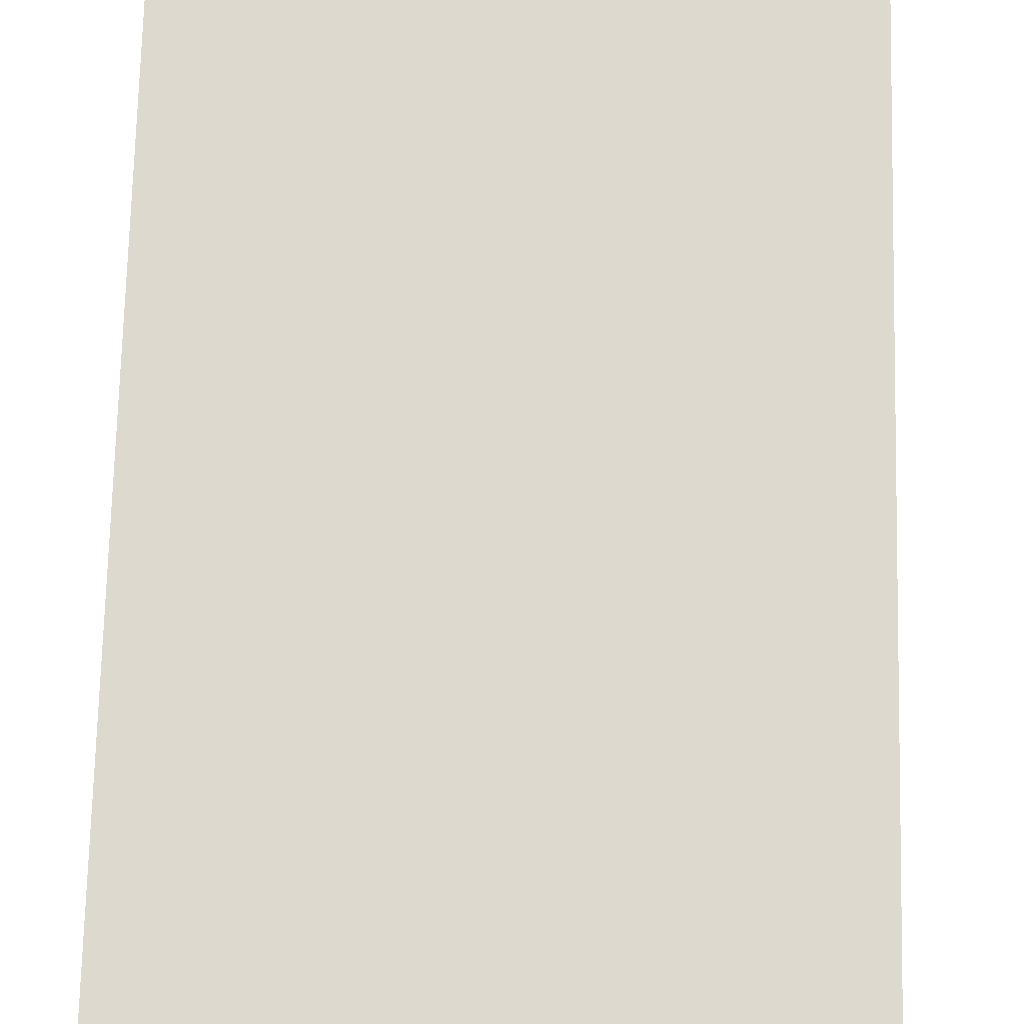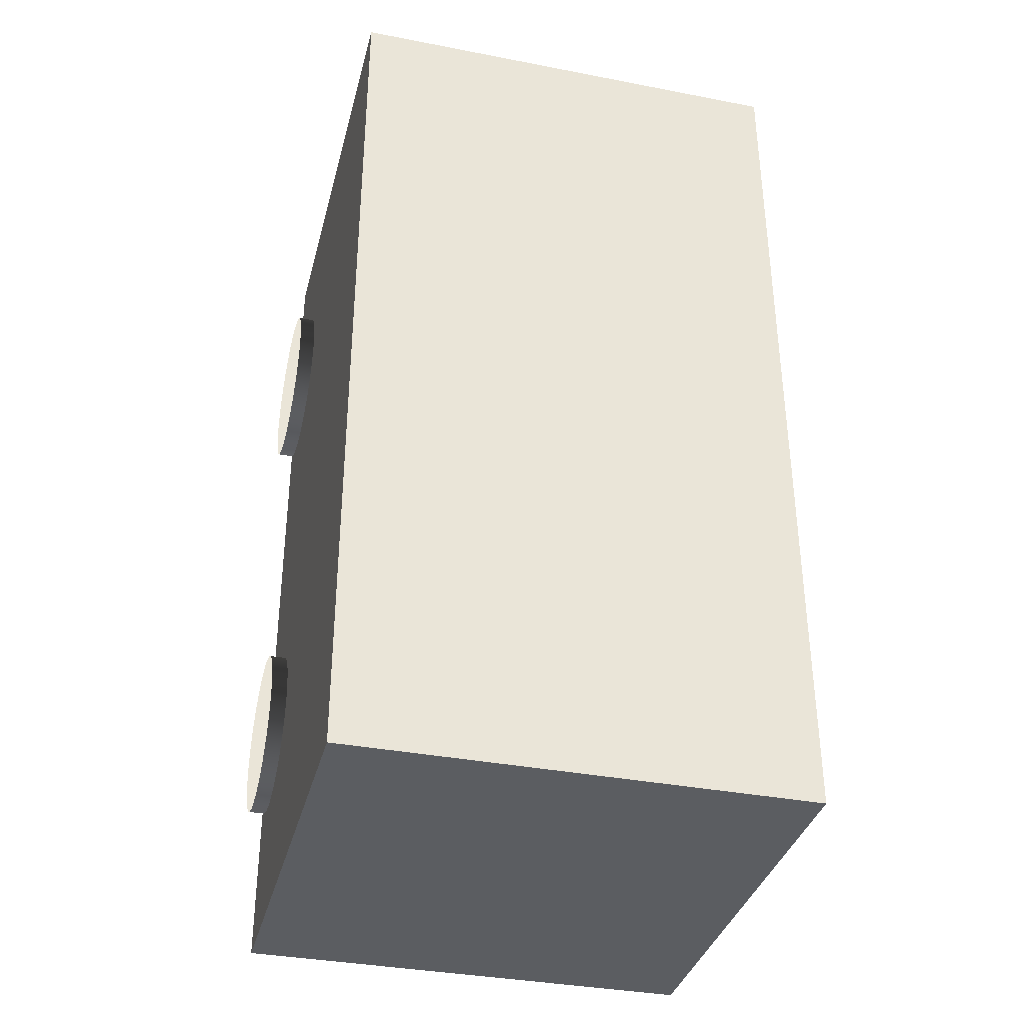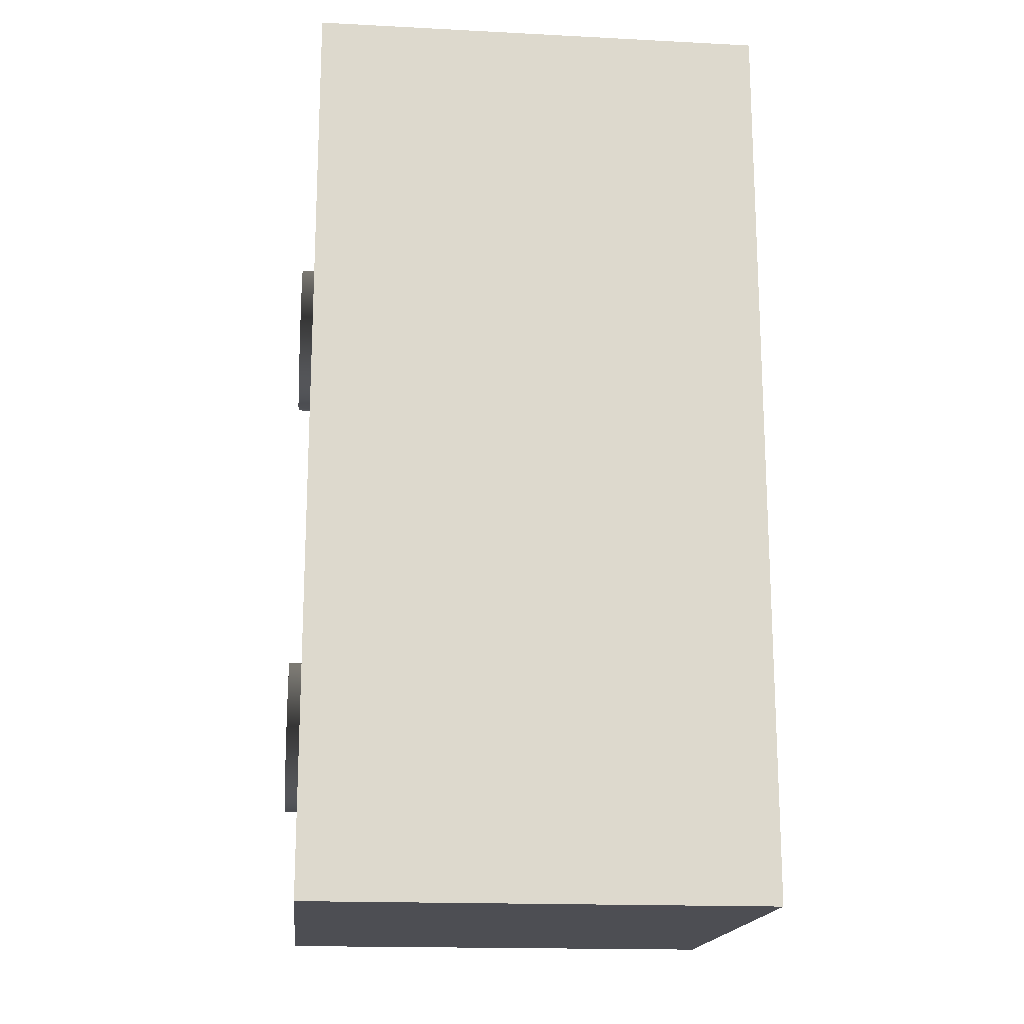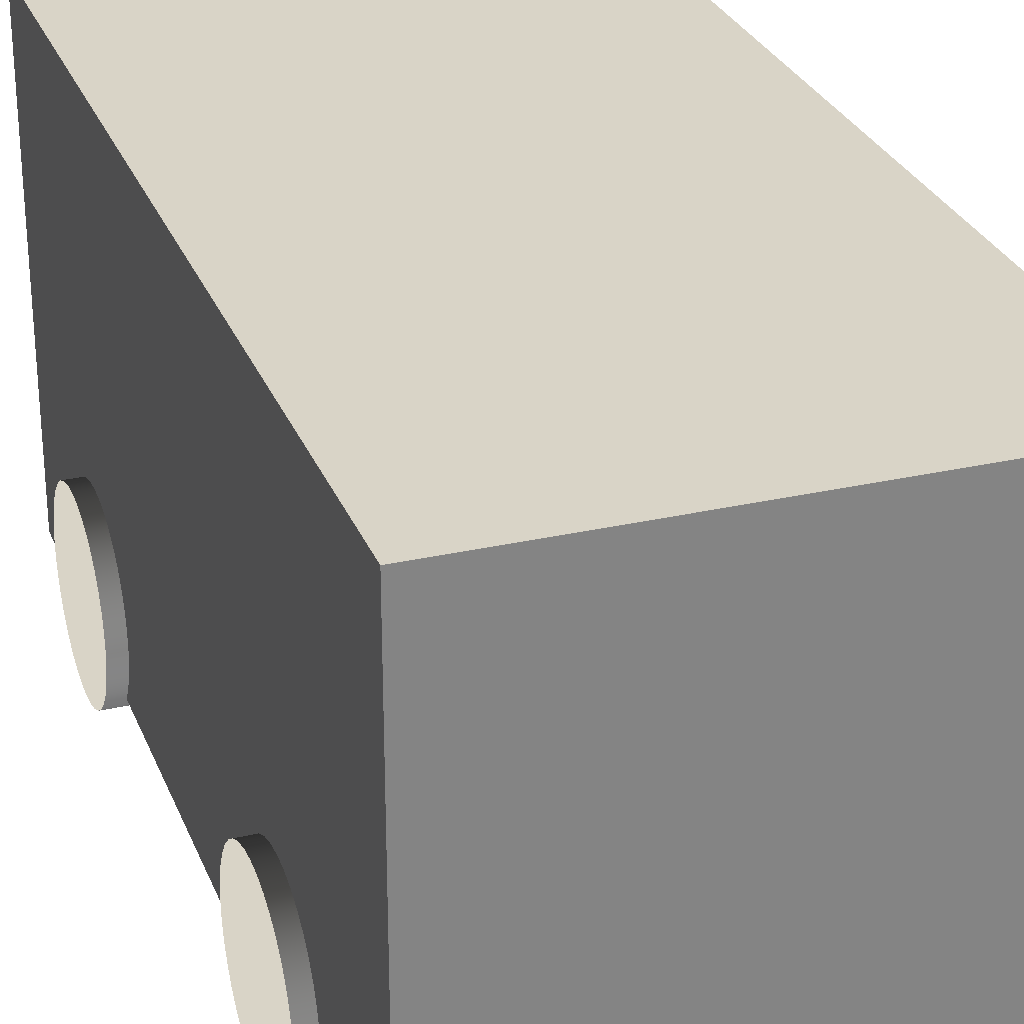
<metadata>
{"format":"obj","ext":"obj","renderer":"f3d","projection":"perspective","resolution":1024,"background":"white","views":[{"elev":71.7,"azim":1.4,"up":"+Y"},{"elev":-36.0,"azim":165.8,"up":"+Z"},{"elev":-17.4,"azim":174.2,"up":"+Z"},{"elev":28.5,"azim":161.0,"up":"+Y"}]}
</metadata>
<code>
v 84.92 -77.11 -99.54
v 107.2 -77.11 -99.54
v 84.92 -114.2 -99.54
v 107.2 -114.2 -99.54
v 84.92 -113.6 -93.11
v 107.2 -113.6 -93.11
v 84.92 -111.9 -86.87
v 107.2 -111.9 -86.87
v 84.92 -109.2 -81.01
v 107.2 -109.2 -81.01
v 84.92 -105.5 -75.72
v 107.2 -105.5 -75.72
v 84.92 -100.9 -71.15
v 107.2 -100.9 -71.15
v 84.92 -95.64 -67.45
v 107.2 -95.64 -67.45
v 84.92 -89.79 -64.72
v 107.2 -89.79 -64.72
v 84.92 -83.55 -63.04
v 107.2 -83.55 -63.04
v 84.92 -77.11 -62.48
v 107.2 -77.11 -62.48
v 84.92 -70.68 -63.04
v 107.2 -70.68 -63.04
v 84.92 -64.43 -64.72
v 107.2 -64.43 -64.72
v 84.92 -58.58 -67.45
v 107.2 -58.58 -67.45
v 84.92 -53.29 -71.15
v 107.2 -53.29 -71.15
v 84.92 -48.72 -75.72
v 107.2 -48.72 -75.72
v 84.92 -45.01 -81.01
v 107.2 -45.01 -81.01
v 84.92 -42.28 -86.87
v 107.2 -42.28 -86.87
v 84.92 -40.61 -93.11
v 107.2 -40.61 -93.11
v 84.92 -40.05 -99.54
v 107.2 -40.05 -99.54
v 84.92 -40.61 -106
v 107.2 -40.61 -106
v 84.92 -42.28 -112.2
v 107.2 -42.28 -112.2
v 84.92 -45.01 -118.1
v 107.2 -45.01 -118.1
v 84.92 -48.72 -123.4
v 107.2 -48.72 -123.4
v 84.92 -53.29 -127.9
v 107.2 -53.29 -127.9
v 84.92 -58.58 -131.6
v 107.2 -58.58 -131.6
v 84.92 -64.43 -134.4
v 107.2 -64.43 -134.4
v 84.92 -70.68 -136
v 107.2 -70.68 -136
v 84.92 -77.11 -136.6
v 107.2 -77.11 -136.6
v 84.92 -83.55 -136
v 107.2 -83.55 -136
v 84.92 -89.79 -134.4
v 107.2 -89.79 -134.4
v 84.92 -95.64 -131.6
v 107.2 -95.64 -131.6
v 84.92 -100.9 -127.9
v 107.2 -100.9 -127.9
v 84.92 -105.5 -123.4
v 107.2 -105.5 -123.4
v 84.92 -109.2 -118.1
v 107.2 -109.2 -118.1
v 84.92 -111.9 -112.2
v 107.2 -111.9 -112.2
v 84.92 -113.6 -106
v 107.2 -113.6 -106
o 3
f 1 3 5
f 3 4 6 5
f 4 2 6
f 1 5 7
f 5 6 8 7
f 6 2 8
f 1 7 9
f 7 8 10 9
f 8 2 10
f 1 9 11
f 9 10 12 11
f 10 2 12
f 1 11 13
f 11 12 14 13
f 12 2 14
f 1 13 15
f 13 14 16 15
f 14 2 16
f 1 15 17
f 15 16 18 17
f 16 2 18
f 1 17 19
f 17 18 20 19
f 18 2 20
f 1 19 21
f 19 20 22 21
f 20 2 22
f 1 21 23
f 21 22 24 23
f 22 2 24
f 1 23 25
f 23 24 26 25
f 24 2 26
f 1 25 27
f 25 26 28 27
f 26 2 28
f 1 27 29
f 27 28 30 29
f 28 2 30
f 1 29 31
f 29 30 32 31
f 30 2 32
f 1 31 33
f 31 32 34 33
f 32 2 34
f 1 33 35
f 33 34 36 35
f 34 2 36
f 1 35 37
f 35 36 38 37
f 36 2 38
f 1 37 39
f 37 38 40 39
f 38 2 40
f 1 39 41
f 39 40 42 41
f 40 2 42
f 1 41 43
f 41 42 44 43
f 42 2 44
f 1 43 45
f 43 44 46 45
f 44 2 46
f 1 45 47
f 45 46 48 47
f 46 2 48
f 1 47 49
f 47 48 50 49
f 48 2 50
f 1 49 51
f 49 50 52 51
f 50 2 52
f 1 51 53
f 51 52 54 53
f 52 2 54
f 1 53 55
f 53 54 56 55
f 54 2 56
f 1 55 57
f 55 56 58 57
f 56 2 58
f 1 57 59
f 57 58 60 59
f 58 2 60
f 1 59 61
f 59 60 62 61
f 60 2 62
f 1 61 63
f 61 62 64 63
f 62 2 64
f 1 63 65
f 63 64 66 65
f 64 2 66
f 1 65 67
f 65 66 68 67
f 66 2 68
f 1 67 69
f 67 68 70 69
f 68 2 70
f 1 69 71
f 69 70 72 71
f 70 2 72
f 1 71 73
f 71 72 74 73
f 72 2 74
f 1 73 3
f 73 74 4 3
f 74 2 4
v -104.8 -77.11 -99.54
v -82.55 -77.11 -99.54
v -104.8 -114.2 -99.54
v -82.55 -114.2 -99.54
v -104.8 -113.6 -93.11
v -82.55 -113.6 -93.11
v -104.8 -111.9 -86.87
v -82.55 -111.9 -86.87
v -104.8 -109.2 -81.01
v -82.55 -109.2 -81.01
v -104.8 -105.5 -75.72
v -82.55 -105.5 -75.72
v -104.8 -100.9 -71.15
v -82.55 -100.9 -71.15
v -104.8 -95.64 -67.45
v -82.55 -95.64 -67.45
v -104.8 -89.79 -64.72
v -82.55 -89.79 -64.72
v -104.8 -83.55 -63.04
v -82.55 -83.55 -63.04
v -104.8 -77.11 -62.48
v -82.55 -77.11 -62.48
v -104.8 -70.68 -63.04
v -82.55 -70.68 -63.04
v -104.8 -64.43 -64.72
v -82.55 -64.43 -64.72
v -104.8 -58.58 -67.45
v -82.55 -58.58 -67.45
v -104.8 -53.29 -71.15
v -82.55 -53.29 -71.15
v -104.8 -48.72 -75.72
v -82.55 -48.72 -75.72
v -104.8 -45.01 -81.01
v -82.55 -45.01 -81.01
v -104.8 -42.28 -86.87
v -82.55 -42.28 -86.87
v -104.8 -40.61 -93.11
v -82.55 -40.61 -93.11
v -104.8 -40.05 -99.54
v -82.55 -40.05 -99.54
v -104.8 -40.61 -106
v -82.55 -40.61 -106
v -104.8 -42.28 -112.2
v -82.55 -42.28 -112.2
v -104.8 -45.01 -118.1
v -82.55 -45.01 -118.1
v -104.8 -48.72 -123.4
v -82.55 -48.72 -123.4
v -104.8 -53.29 -127.9
v -82.55 -53.29 -127.9
v -104.8 -58.58 -131.6
v -82.55 -58.58 -131.6
v -104.8 -64.43 -134.4
v -82.55 -64.43 -134.4
v -104.8 -70.68 -136
v -82.55 -70.68 -136
v -104.8 -77.11 -136.6
v -82.55 -77.11 -136.6
v -104.8 -83.55 -136
v -82.55 -83.55 -136
v -104.8 -89.79 -134.4
v -82.55 -89.79 -134.4
v -104.8 -95.64 -131.6
v -82.55 -95.64 -131.6
v -104.8 -100.9 -127.9
v -82.55 -100.9 -127.9
v -104.8 -105.5 -123.4
v -82.55 -105.5 -123.4
v -104.8 -109.2 -118.1
v -82.55 -109.2 -118.1
v -104.8 -111.9 -112.2
v -82.55 -111.9 -112.2
v -104.8 -113.6 -106
v -82.55 -113.6 -106
o 4
f 75 77 79
f 77 78 80 79
f 78 76 80
f 75 79 81
f 79 80 82 81
f 80 76 82
f 75 81 83
f 81 82 84 83
f 82 76 84
f 75 83 85
f 83 84 86 85
f 84 76 86
f 75 85 87
f 85 86 88 87
f 86 76 88
f 75 87 89
f 87 88 90 89
f 88 76 90
f 75 89 91
f 89 90 92 91
f 90 76 92
f 75 91 93
f 91 92 94 93
f 92 76 94
f 75 93 95
f 93 94 96 95
f 94 76 96
f 75 95 97
f 95 96 98 97
f 96 76 98
f 75 97 99
f 97 98 100 99
f 98 76 100
f 75 99 101
f 99 100 102 101
f 100 76 102
f 75 101 103
f 101 102 104 103
f 102 76 104
f 75 103 105
f 103 104 106 105
f 104 76 106
f 75 105 107
f 105 106 108 107
f 106 76 108
f 75 107 109
f 107 108 110 109
f 108 76 110
f 75 109 111
f 109 110 112 111
f 110 76 112
f 75 111 113
f 111 112 114 113
f 112 76 114
f 75 113 115
f 113 114 116 115
f 114 76 116
f 75 115 117
f 115 116 118 117
f 116 76 118
f 75 117 119
f 117 118 120 119
f 118 76 120
f 75 119 121
f 119 120 122 121
f 120 76 122
f 75 121 123
f 121 122 124 123
f 122 76 124
f 75 123 125
f 123 124 126 125
f 124 76 126
f 75 125 127
f 125 126 128 127
f 126 76 128
f 75 127 129
f 127 128 130 129
f 128 76 130
f 75 129 131
f 129 130 132 131
f 130 76 132
f 75 131 133
f 131 132 134 133
f 132 76 134
f 75 133 135
f 133 134 136 135
f 134 76 136
f 75 135 137
f 135 136 138 137
f 136 76 138
f 75 137 139
f 137 138 140 139
f 138 76 140
f 75 139 141
f 139 140 142 141
f 140 76 142
f 75 141 143
f 141 142 144 143
f 142 76 144
f 75 143 145
f 143 144 146 145
f 144 76 146
f 75 145 147
f 145 146 148 147
f 146 76 148
f 75 147 77
f 147 148 78 77
f 148 76 78
v 84.92 -77.11 114.1
v 107.2 -77.11 114.1
v 84.92 -114.2 114.1
v 107.2 -114.2 114.1
v 84.92 -113.6 120.5
v 107.2 -113.6 120.5
v 84.92 -111.9 126.7
v 107.2 -111.9 126.7
v 84.92 -109.2 132.6
v 107.2 -109.2 132.6
v 84.92 -105.5 137.9
v 107.2 -105.5 137.9
v 84.92 -100.9 142.4
v 107.2 -100.9 142.4
v 84.92 -95.64 146.2
v 107.2 -95.64 146.2
v 84.92 -89.79 148.9
v 107.2 -89.79 148.9
v 84.92 -83.55 150.6
v 107.2 -83.55 150.6
v 84.92 -77.11 151.1
v 107.2 -77.11 151.1
v 84.92 -70.68 150.6
v 107.2 -70.68 150.6
v 84.92 -64.43 148.9
v 107.2 -64.43 148.9
v 84.92 -58.58 146.2
v 107.2 -58.58 146.2
v 84.92 -53.29 142.4
v 107.2 -53.29 142.4
v 84.92 -48.72 137.9
v 107.2 -48.72 137.9
v 84.92 -45.01 132.6
v 107.2 -45.01 132.6
v 84.92 -42.28 126.7
v 107.2 -42.28 126.7
v 84.92 -40.61 120.5
v 107.2 -40.61 120.5
v 84.92 -40.05 114.1
v 107.2 -40.05 114.1
v 84.92 -40.61 107.6
v 107.2 -40.61 107.6
v 84.92 -42.28 101.4
v 107.2 -42.28 101.4
v 84.92 -45.01 95.53
v 107.2 -45.01 95.53
v 84.92 -48.72 90.23
v 107.2 -48.72 90.23
v 84.92 -53.29 85.67
v 107.2 -53.29 85.67
v 84.92 -58.58 81.96
v 107.2 -58.58 81.96
v 84.92 -64.43 79.23
v 107.2 -64.43 79.23
v 84.92 -70.68 77.56
v 107.2 -70.68 77.56
v 84.92 -77.11 76.99
v 107.2 -77.11 76.99
v 84.92 -83.55 77.56
v 107.2 -83.55 77.56
v 84.92 -89.79 79.23
v 107.2 -89.79 79.23
v 84.92 -95.64 81.96
v 107.2 -95.64 81.96
v 84.92 -100.9 85.67
v 107.2 -100.9 85.67
v 84.92 -105.5 90.23
v 107.2 -105.5 90.23
v 84.92 -109.2 95.53
v 107.2 -109.2 95.53
v 84.92 -111.9 101.4
v 107.2 -111.9 101.4
v 84.92 -113.6 107.6
v 107.2 -113.6 107.6
o 1
f 149 151 153
f 151 152 154 153
f 152 150 154
f 149 153 155
f 153 154 156 155
f 154 150 156
f 149 155 157
f 155 156 158 157
f 156 150 158
f 149 157 159
f 157 158 160 159
f 158 150 160
f 149 159 161
f 159 160 162 161
f 160 150 162
f 149 161 163
f 161 162 164 163
f 162 150 164
f 149 163 165
f 163 164 166 165
f 164 150 166
f 149 165 167
f 165 166 168 167
f 166 150 168
f 149 167 169
f 167 168 170 169
f 168 150 170
f 149 169 171
f 169 170 172 171
f 170 150 172
f 149 171 173
f 171 172 174 173
f 172 150 174
f 149 173 175
f 173 174 176 175
f 174 150 176
f 149 175 177
f 175 176 178 177
f 176 150 178
f 149 177 179
f 177 178 180 179
f 178 150 180
f 149 179 181
f 179 180 182 181
f 180 150 182
f 149 181 183
f 181 182 184 183
f 182 150 184
f 149 183 185
f 183 184 186 185
f 184 150 186
f 149 185 187
f 185 186 188 187
f 186 150 188
f 149 187 189
f 187 188 190 189
f 188 150 190
f 149 189 191
f 189 190 192 191
f 190 150 192
f 149 191 193
f 191 192 194 193
f 192 150 194
f 149 193 195
f 193 194 196 195
f 194 150 196
f 149 195 197
f 195 196 198 197
f 196 150 198
f 149 197 199
f 197 198 200 199
f 198 150 200
f 149 199 201
f 199 200 202 201
f 200 150 202
f 149 201 203
f 201 202 204 203
f 202 150 204
f 149 203 205
f 203 204 206 205
f 204 150 206
f 149 205 207
f 205 206 208 207
f 206 150 208
f 149 207 209
f 207 208 210 209
f 208 150 210
f 149 209 211
f 209 210 212 211
f 210 150 212
f 149 211 213
f 211 212 214 213
f 212 150 214
f 149 213 215
f 213 214 216 215
f 214 150 216
f 149 215 217
f 215 216 218 217
f 216 150 218
f 149 217 219
f 217 218 220 219
f 218 150 220
f 149 219 221
f 219 220 222 221
f 220 150 222
f 149 221 151
f 221 222 152 151
f 222 150 152
v -104.8 -77.11 114.1
v -82.55 -77.11 114.1
v -104.8 -114.2 114.1
v -82.55 -114.2 114.1
v -104.8 -113.6 120.5
v -82.55 -113.6 120.5
v -104.8 -111.9 126.7
v -82.55 -111.9 126.7
v -104.8 -109.2 132.6
v -82.55 -109.2 132.6
v -104.8 -105.5 137.9
v -82.55 -105.5 137.9
v -104.8 -100.9 142.4
v -82.55 -100.9 142.4
v -104.8 -95.64 146.2
v -82.55 -95.64 146.2
v -104.8 -89.79 148.9
v -82.55 -89.79 148.9
v -104.8 -83.55 150.6
v -82.55 -83.55 150.6
v -104.8 -77.11 151.1
v -82.55 -77.11 151.1
v -104.8 -70.68 150.6
v -82.55 -70.68 150.6
v -104.8 -64.43 148.9
v -82.55 -64.43 148.9
v -104.8 -58.58 146.2
v -82.55 -58.58 146.2
v -104.8 -53.29 142.4
v -82.55 -53.29 142.4
v -104.8 -48.72 137.9
v -82.55 -48.72 137.9
v -104.8 -45.01 132.6
v -82.55 -45.01 132.6
v -104.8 -42.28 126.7
v -82.55 -42.28 126.7
v -104.8 -40.61 120.5
v -82.55 -40.61 120.5
v -104.8 -40.05 114.1
v -82.55 -40.05 114.1
v -104.8 -40.61 107.6
v -82.55 -40.61 107.6
v -104.8 -42.28 101.4
v -82.55 -42.28 101.4
v -104.8 -45.01 95.53
v -82.55 -45.01 95.53
v -104.8 -48.72 90.23
v -82.55 -48.72 90.23
v -104.8 -53.29 85.67
v -82.55 -53.29 85.67
v -104.8 -58.58 81.96
v -82.55 -58.58 81.96
v -104.8 -64.43 79.23
v -82.55 -64.43 79.23
v -104.8 -70.68 77.56
v -82.55 -70.68 77.56
v -104.8 -77.11 76.99
v -82.55 -77.11 76.99
v -104.8 -83.55 77.56
v -82.55 -83.55 77.56
v -104.8 -89.79 79.23
v -82.55 -89.79 79.23
v -104.8 -95.64 81.96
v -82.55 -95.64 81.96
v -104.8 -100.9 85.67
v -82.55 -100.9 85.67
v -104.8 -105.5 90.23
v -82.55 -105.5 90.23
v -104.8 -109.2 95.53
v -82.55 -109.2 95.53
v -104.8 -111.9 101.4
v -82.55 -111.9 101.4
v -104.8 -113.6 107.6
v -82.55 -113.6 107.6
o 2
f 223 225 227
f 225 226 228 227
f 226 224 228
f 223 227 229
f 227 228 230 229
f 228 224 230
f 223 229 231
f 229 230 232 231
f 230 224 232
f 223 231 233
f 231 232 234 233
f 232 224 234
f 223 233 235
f 233 234 236 235
f 234 224 236
f 223 235 237
f 235 236 238 237
f 236 224 238
f 223 237 239
f 237 238 240 239
f 238 224 240
f 223 239 241
f 239 240 242 241
f 240 224 242
f 223 241 243
f 241 242 244 243
f 242 224 244
f 223 243 245
f 243 244 246 245
f 244 224 246
f 223 245 247
f 245 246 248 247
f 246 224 248
f 223 247 249
f 247 248 250 249
f 248 224 250
f 223 249 251
f 249 250 252 251
f 250 224 252
f 223 251 253
f 251 252 254 253
f 252 224 254
f 223 253 255
f 253 254 256 255
f 254 224 256
f 223 255 257
f 255 256 258 257
f 256 224 258
f 223 257 259
f 257 258 260 259
f 258 224 260
f 223 259 261
f 259 260 262 261
f 260 224 262
f 223 261 263
f 261 262 264 263
f 262 224 264
f 223 263 265
f 263 264 266 265
f 264 224 266
f 223 265 267
f 265 266 268 267
f 266 224 268
f 223 267 269
f 267 268 270 269
f 268 224 270
f 223 269 271
f 269 270 272 271
f 270 224 272
f 223 271 273
f 271 272 274 273
f 272 224 274
f 223 273 275
f 273 274 276 275
f 274 224 276
f 223 275 277
f 275 276 278 277
f 276 224 278
f 223 277 279
f 277 278 280 279
f 278 224 280
f 223 279 281
f 279 280 282 281
f 280 224 282
f 223 281 283
f 281 282 284 283
f 282 224 284
f 223 283 285
f 283 284 286 285
f 284 224 286
f 223 285 287
f 285 286 288 287
f 286 224 288
f 223 287 289
f 287 288 290 289
f 288 224 290
f 223 289 291
f 289 290 292 291
f 290 224 292
f 223 291 293
f 291 292 294 293
f 292 224 294
f 223 293 295
f 293 294 296 295
f 294 224 296
f 223 295 225
f 295 296 226 225
f 296 224 226
v -100 -100 -200
v -100 100 -200
v 100 -100 -200
v 100 100 -200
v 100 -100 200
v 100 100 200
v -100 -100 200
v -100 100 200
o body
f 297 298 300 299
f 299 300 302 301
f 301 302 304 303
f 303 304 298 297
f 298 304 302 300
f 303 297 299 301

</code>
